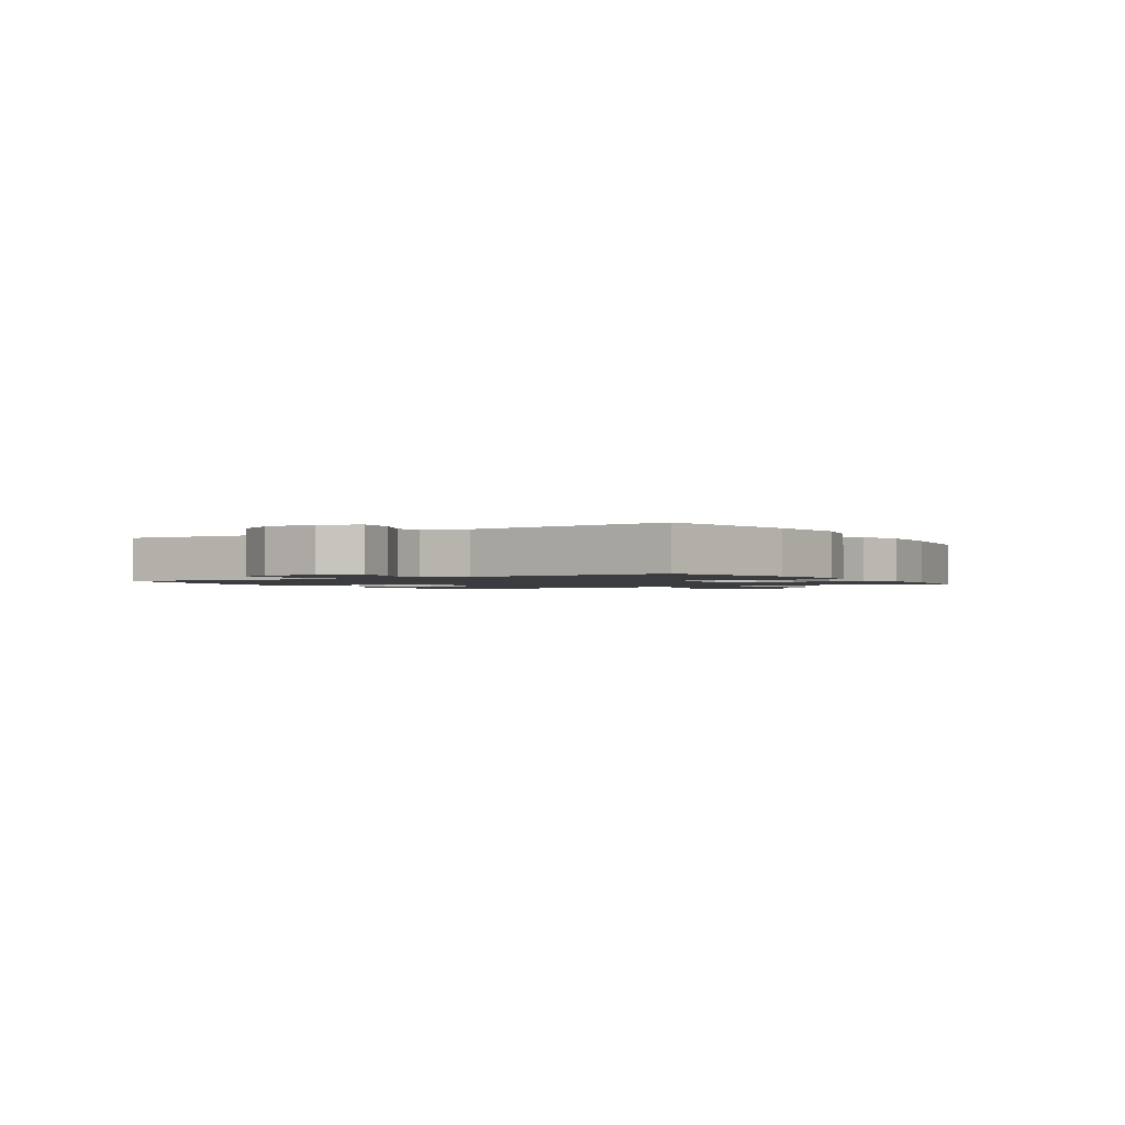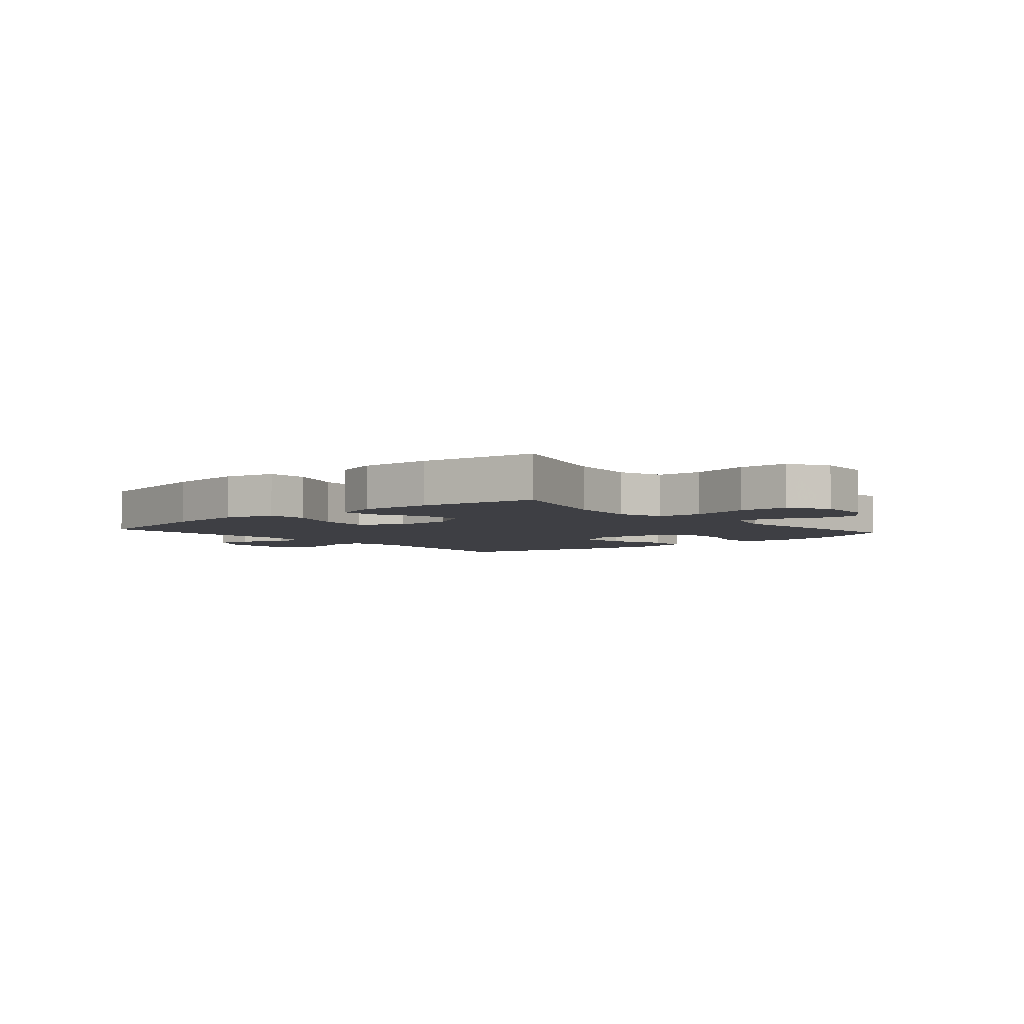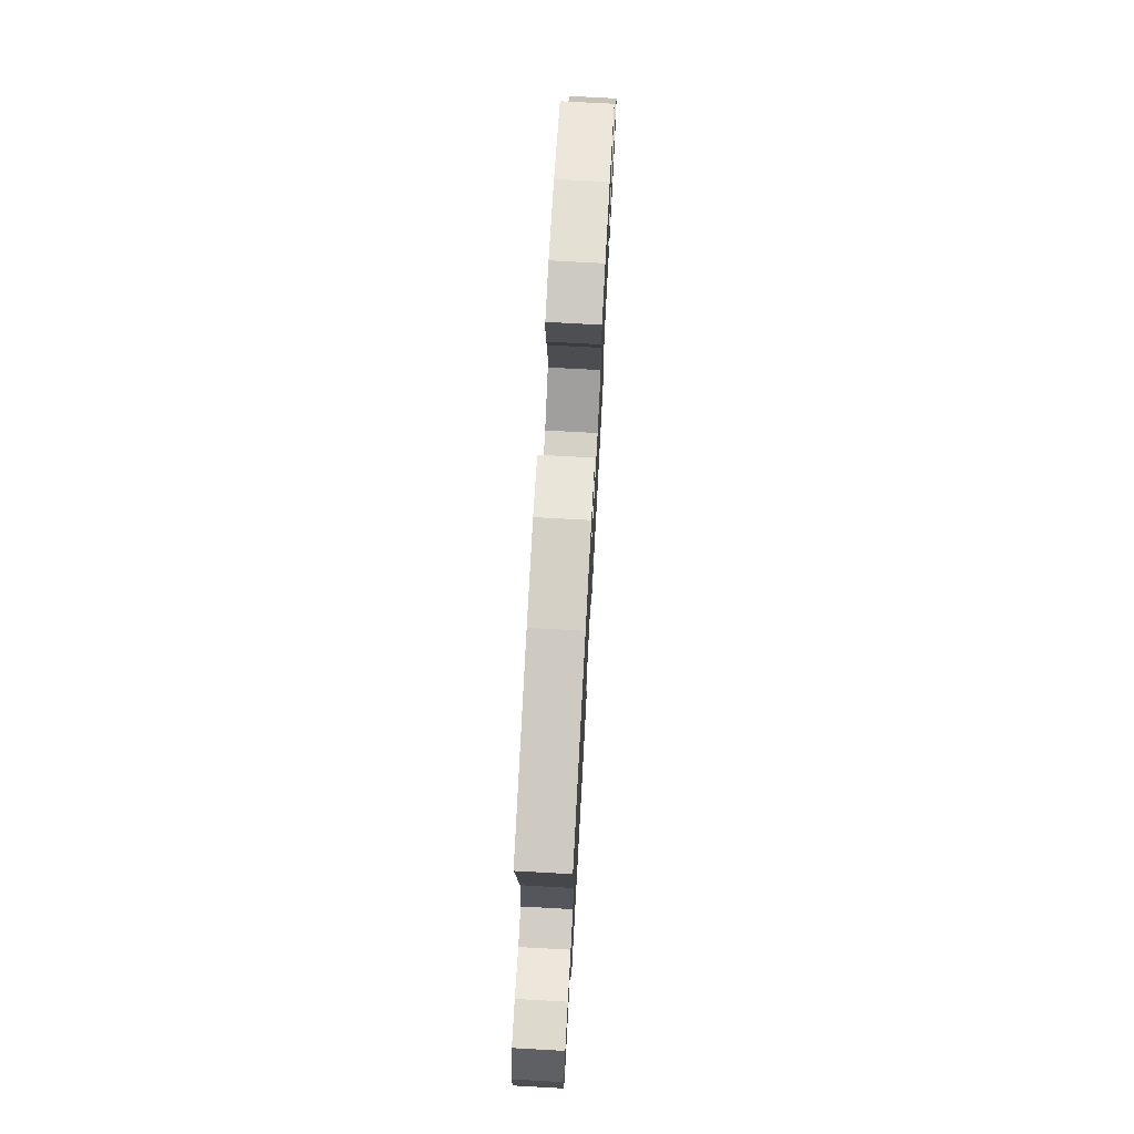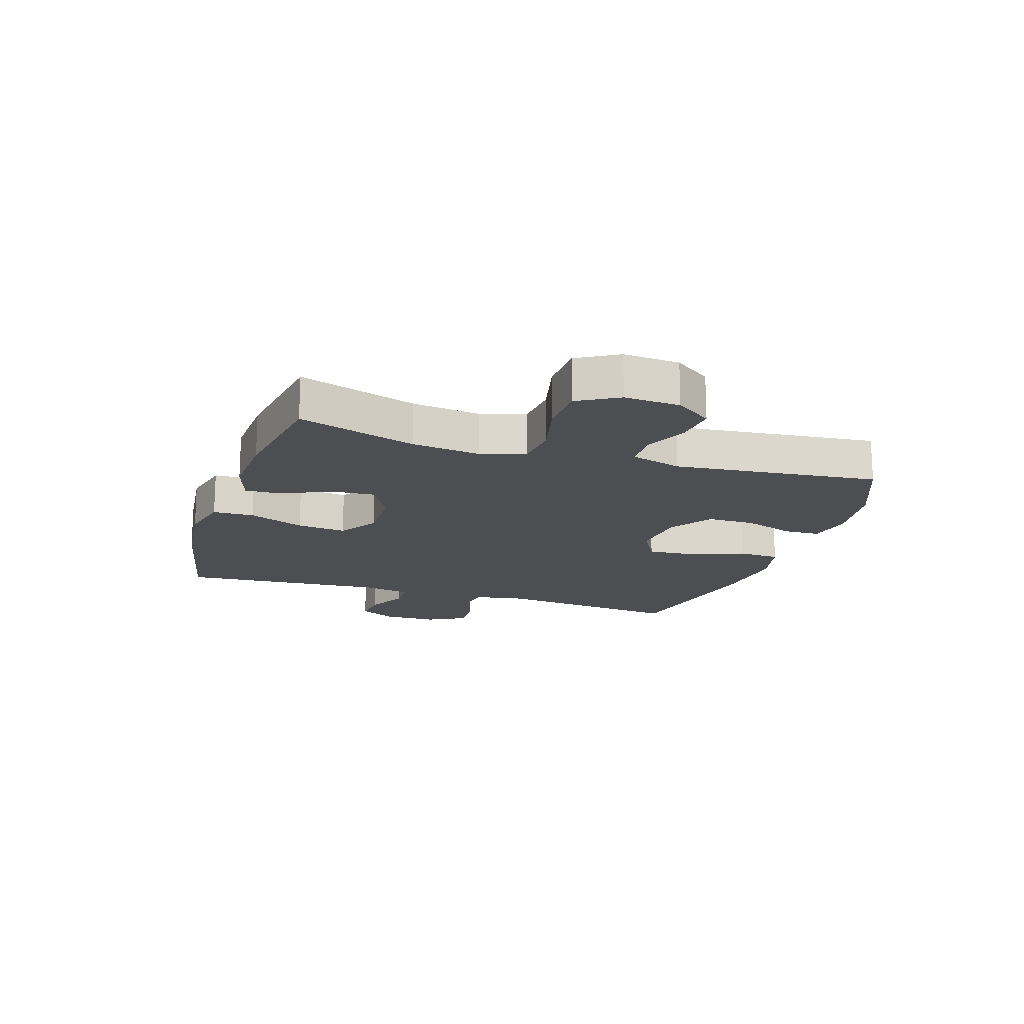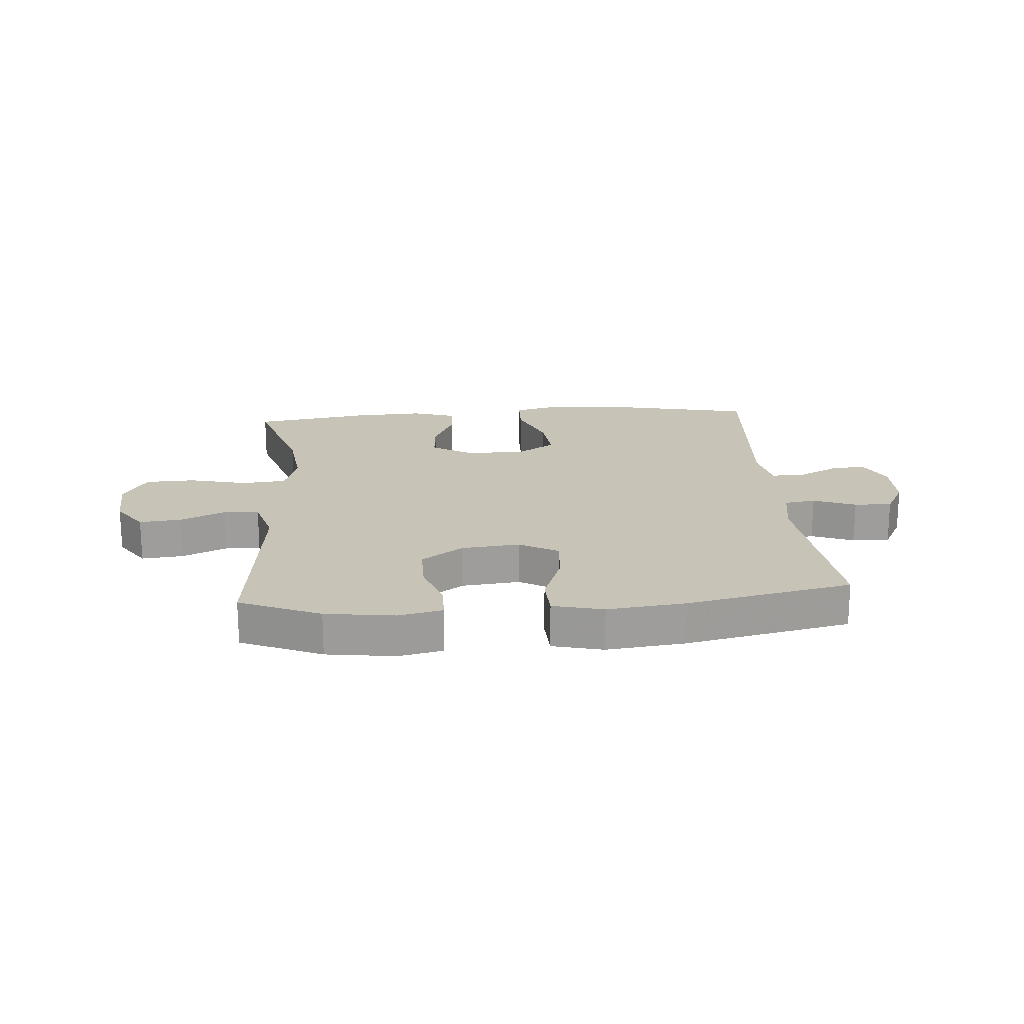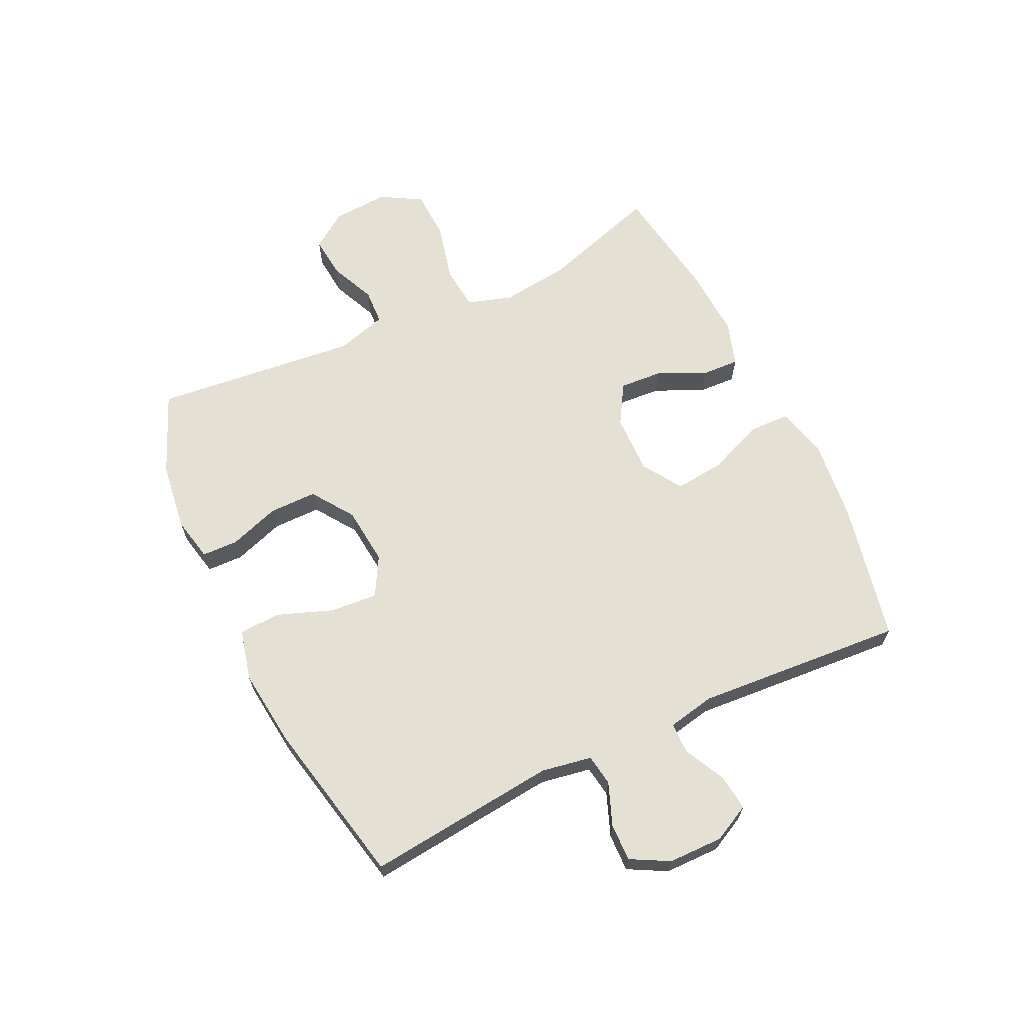
<metadata>
{"format":"obj","ext":"obj","renderer":"f3d","projection":"perspective","resolution":1024,"background":"white","views":[{"elev":-1.6,"azim":122.3,"up":"+Y"},{"elev":-4.4,"azim":-139.0,"up":"+Y"},{"elev":73.8,"azim":93.1,"up":"+Z"},{"elev":-17.0,"azim":-107.9,"up":"+Y"},{"elev":19.6,"azim":-4.4,"up":"+Y"},{"elev":65.4,"azim":64.5,"up":"+Y"}]}
</metadata>
<code>
v 0.5 0.07 -0.5
v 0.262 0.07 -0.55
v 0.125 0.07 -0.565
v 0.038 0.07 -0.544
v 0.036 0.07 -0.474
v 0.074 0.07 -0.379
v 0.083 0.07 -0.295
v 0.016 0.07 -0.252
v -0.085 0.07 -0.254
v -0.153 0.07 -0.295
v -0.148 0.07 -0.368
v -0.11 0.07 -0.451
v -0.107 0.07 -0.513
v -0.182 0.07 -0.537
v -0.303 0.07 -0.531
v -0.5 0.07 -0.5
v -0.437 0.07 -0.3
v -0.423 0.07 -0.183
v -0.447 0.07 -0.107
v -0.522 0.07 -0.1
v -0.621 0.07 -0.124
v -0.705 0.07 -0.121
v -0.745 0.07 -0.052
v -0.739 0.07 0.043
v -0.696 0.07 0.105
v -0.625 0.07 0.098
v -0.548 0.07 0.064
v -0.488 0.07 0.067
v -0.463 0.07 0.153
v -0.5 0.07 0.5
v -0.363 0.07 0.558
v -0.246 0.07 0.574
v -0.171 0.07 0.558
v -0.169 0.07 0.497
v -0.198 0.07 0.411
v -0.198 0.07 0.33
v -0.127 0.07 0.281
v -0.028 0.07 0.271
v 0.038 0.07 0.308
v 0.032 0.07 0.388
v -0.003 0.07 0.482
v 0 0.07 0.553
v 0.086 0.07 0.574
v 0.219 0.07 0.559
v 0.5 0.07 0.5
v 0.466 0.07 0.177
v 0.481 0.07 0.091
v 0.534 0.07 0.083
v 0.606 0.07 0.111
v 0.67 0.07 0.113
v 0.705 0.07 0.048
v 0.706 0.07 -0.045
v 0.674 0.07 -0.108
v 0.613 0.07 -0.101
v 0.543 0.07 -0.066
v 0.49 0.07 -0.067
v 0.474 0.07 -0.147
v 0.5 0 -0.5
v 0.262 0 -0.55
v 0.125 0 -0.565
v 0.038 0 -0.544
v 0.036 0 -0.474
v 0.074 0 -0.379
v 0.083 0 -0.295
v 0.016 0 -0.252
v -0.085 0 -0.254
v -0.153 0 -0.295
v -0.148 0 -0.368
v -0.11 0 -0.451
v -0.107 0 -0.513
v -0.182 0 -0.537
v -0.303 0 -0.531
v -0.5 0 -0.5
v -0.437 0 -0.3
v -0.423 0 -0.183
v -0.447 0 -0.107
v -0.522 0 -0.1
v -0.621 0 -0.124
v -0.705 0 -0.121
v -0.745 0 -0.052
v -0.739 0 0.043
v -0.696 0 0.105
v -0.625 0 0.098
v -0.548 0 0.064
v -0.488 0 0.067
v -0.463 0 0.153
v -0.5 0 0.5
v -0.363 0 0.558
v -0.246 0 0.574
v -0.171 0 0.558
v -0.169 0 0.497
v -0.198 0 0.411
v -0.198 0 0.33
v -0.127 0 0.281
v -0.028 0 0.271
v 0.038 0 0.308
v 0.032 0 0.388
v -0.003 0 0.482
v 0 0 0.553
v 0.086 0 0.574
v 0.219 0 0.559
v 0.5 0 0.5
v 0.466 0 0.177
v 0.481 0 0.091
v 0.534 0 0.083
v 0.606 0 0.111
v 0.67 0 0.113
v 0.705 0 0.048
v 0.706 0 -0.045
v 0.674 0 -0.108
v 0.613 0 -0.101
v 0.543 0 -0.066
v 0.49 0 -0.067
v 0.474 0 -0.147
f 53 54 55
f 52 53 55
f 51 52 55
f 50 51 55
f 49 50 55
f 48 49 55
f 47 48 55 56
f 46 47 56 57
f 44 45 46
f 43 44 46
f 42 43 46
f 41 42 46
f 40 41 46
f 39 40 46 57
f 33 34 35
f 32 33 35
f 31 32 35
f 30 31 35
f 29 30 35
f 28 29 35 36
f 25 26 27
f 24 25 27
f 23 24 27
f 22 23 27
f 21 22 27
f 20 21 27
f 19 20 27 28
f 28 36 37
f 19 28 37
f 18 19 37
f 15 16 17
f 14 15 17
f 13 14 17
f 12 13 17
f 11 12 17
f 10 11 17 18
f 4 5 6
f 3 4 6
f 2 3 6
f 1 2 6
f 57 1 6
f 57 6 7
f 57 7 8
f 39 57 8
f 38 39 8
f 18 37 38
f 10 18 38
f 9 10 38
f 8 9 38
f 112 111 110
f 112 110 109
f 112 109 108
f 112 108 107
f 112 107 106
f 112 106 105
f 113 112 105 104
f 114 113 104 103
f 103 102 101
f 103 101 100
f 103 100 99
f 103 99 98
f 103 98 97
f 114 103 97 96
f 92 91 90
f 92 90 89
f 92 89 88
f 92 88 87
f 92 87 86
f 93 92 86 85
f 84 83 82
f 84 82 81
f 84 81 80
f 84 80 79
f 84 79 78
f 84 78 77
f 85 84 77 76
f 94 93 85
f 94 85 76
f 94 76 75
f 74 73 72
f 74 72 71
f 74 71 70
f 74 70 69
f 74 69 68
f 75 74 68 67
f 63 62 61
f 63 61 60
f 63 60 59
f 63 59 58
f 63 58 114
f 64 63 114
f 65 64 114
f 65 114 96
f 65 96 95
f 95 94 75
f 95 75 67
f 95 67 66
f 95 66 65
f 1 58 59 2
f 2 59 60 3
f 3 60 61 4
f 4 61 62 5
f 5 62 63 6
f 6 63 64 7
f 7 64 65 8
f 8 65 66 9
f 9 66 67 10
f 10 67 68 11
f 11 68 69 12
f 12 69 70 13
f 13 70 71 14
f 14 71 72 15
f 15 72 73 16
f 16 73 74 17
f 17 74 75 18
f 18 75 76 19
f 19 76 77 20
f 20 77 78 21
f 21 78 79 22
f 22 79 80 23
f 23 80 81 24
f 24 81 82 25
f 25 82 83 26
f 26 83 84 27
f 27 84 85 28
f 28 85 86 29
f 29 86 87 30
f 30 87 88 31
f 31 88 89 32
f 32 89 90 33
f 33 90 91 34
f 34 91 92 35
f 35 92 93 36
f 36 93 94 37
f 37 94 95 38
f 38 95 96 39
f 39 96 97 40
f 40 97 98 41
f 41 98 99 42
f 42 99 100 43
f 43 100 101 44
f 44 101 102 45
f 45 102 103 46
f 46 103 104 47
f 47 104 105 48
f 48 105 106 49
f 49 106 107 50
f 50 107 108 51
f 51 108 109 52
f 52 109 110 53
f 53 110 111 54
f 54 111 112 55
f 55 112 113 56
f 56 113 114 57
f 57 114 58 1

</code>
